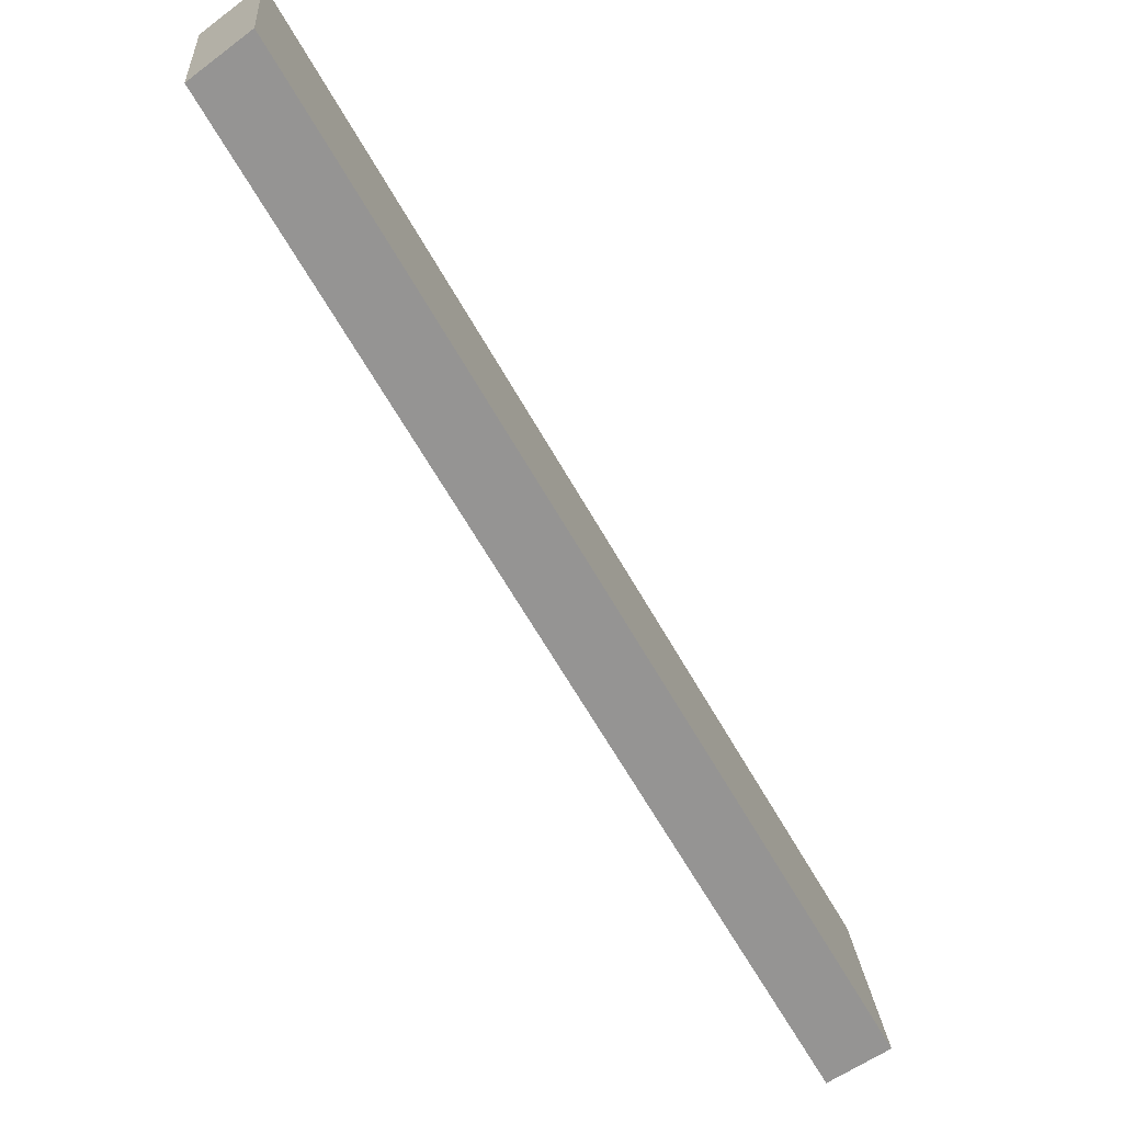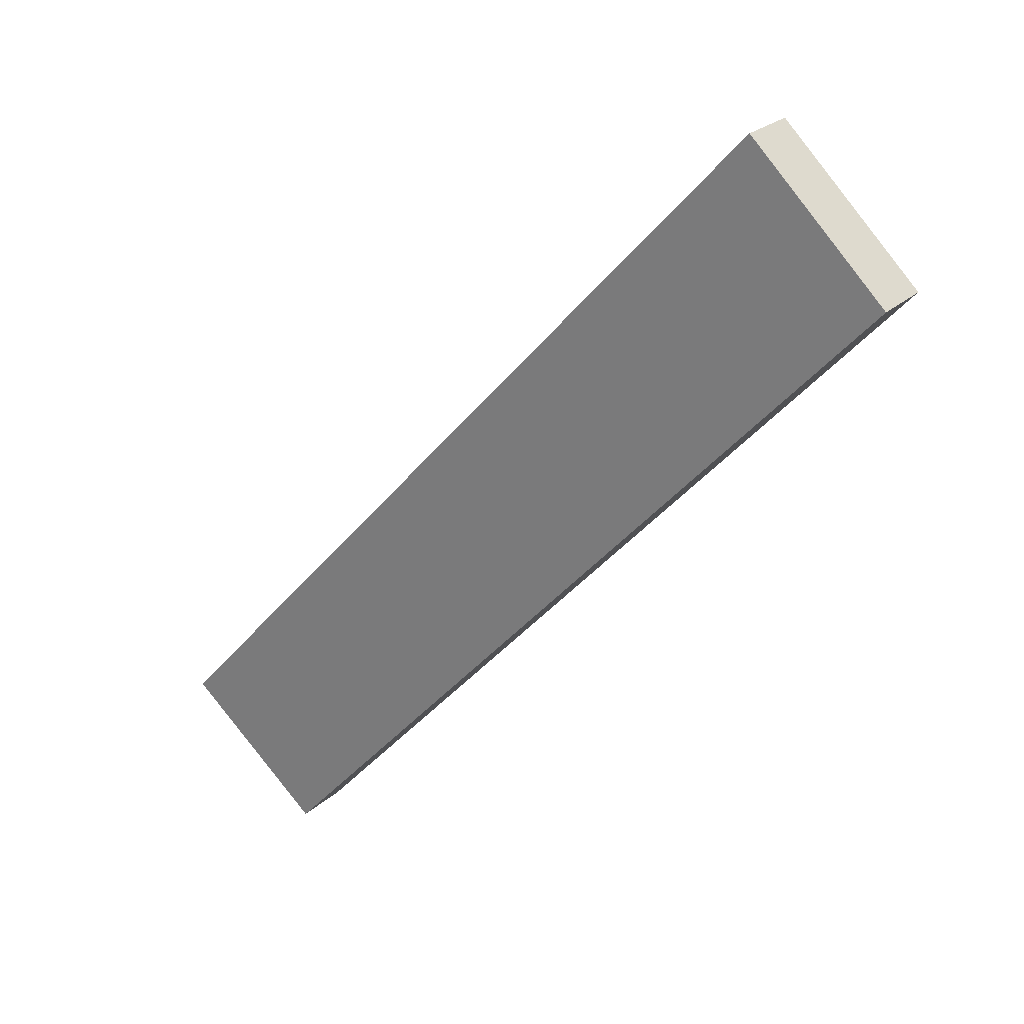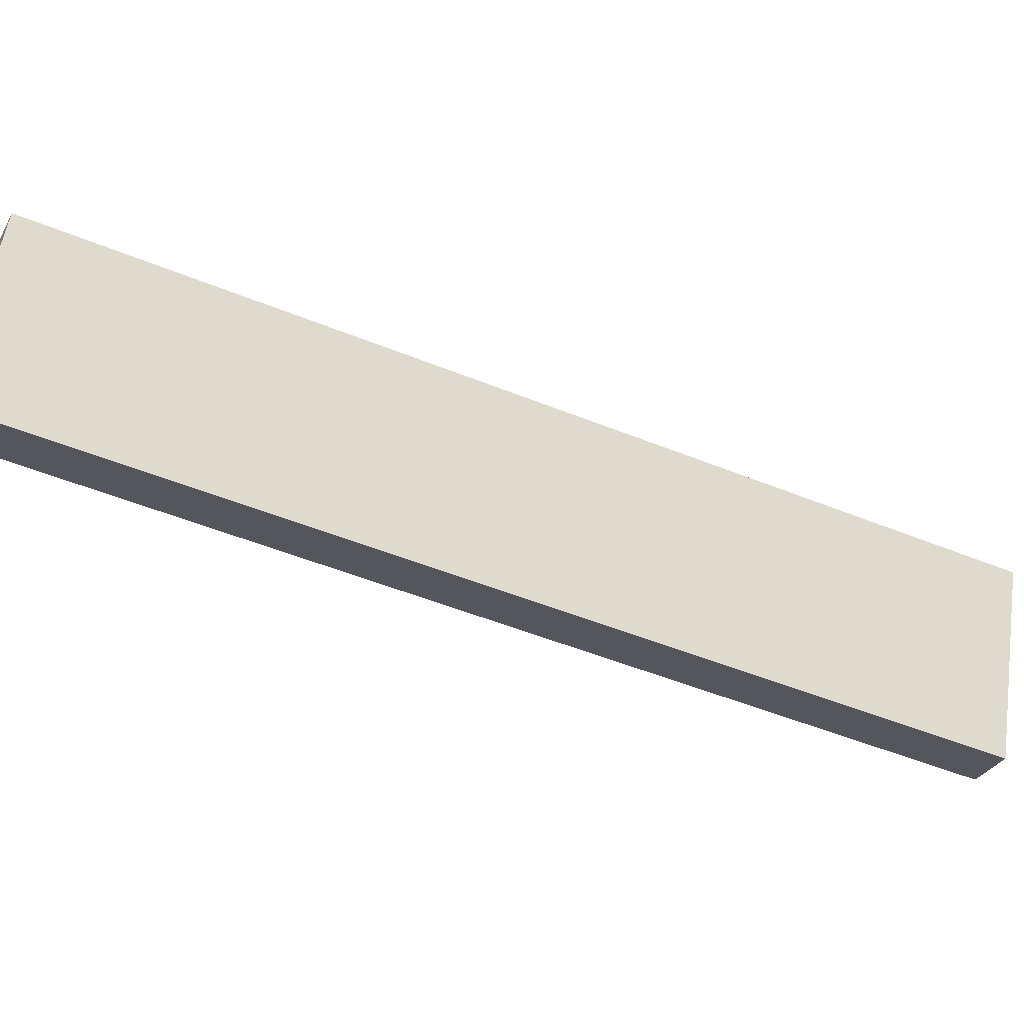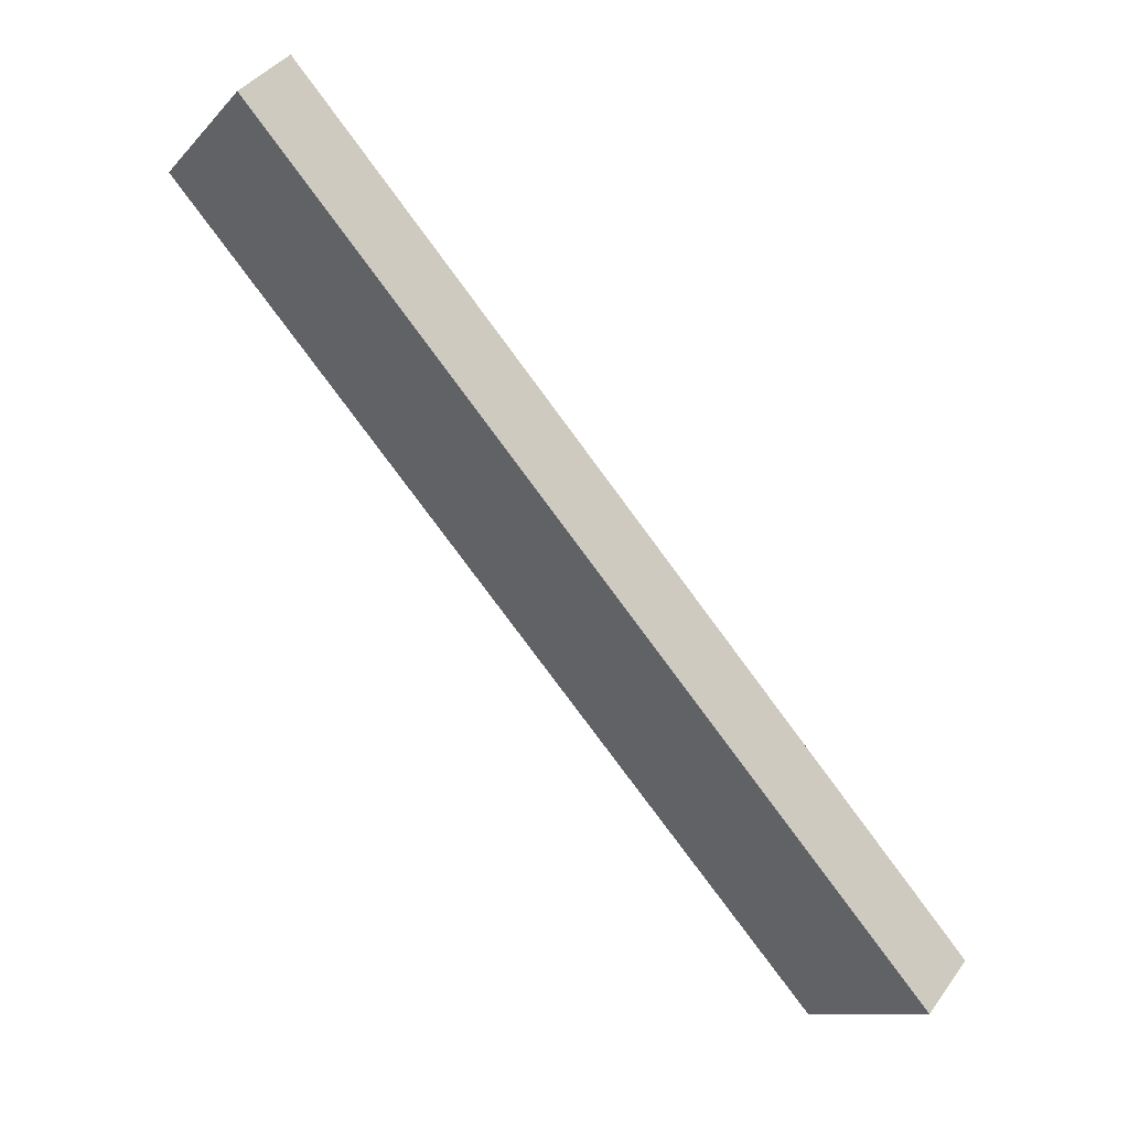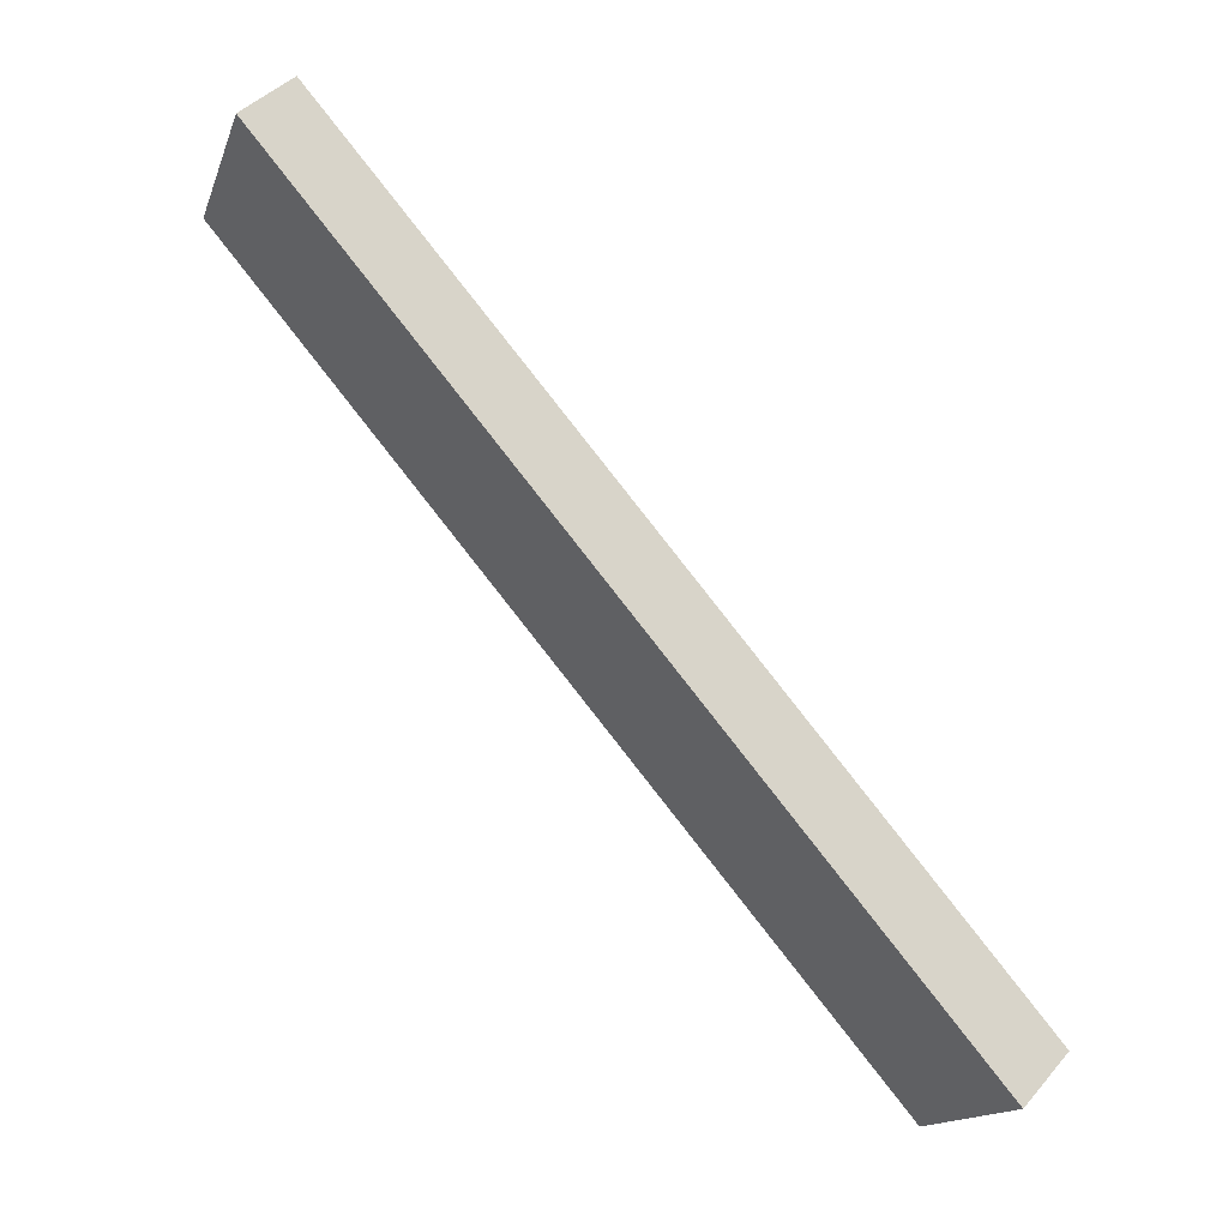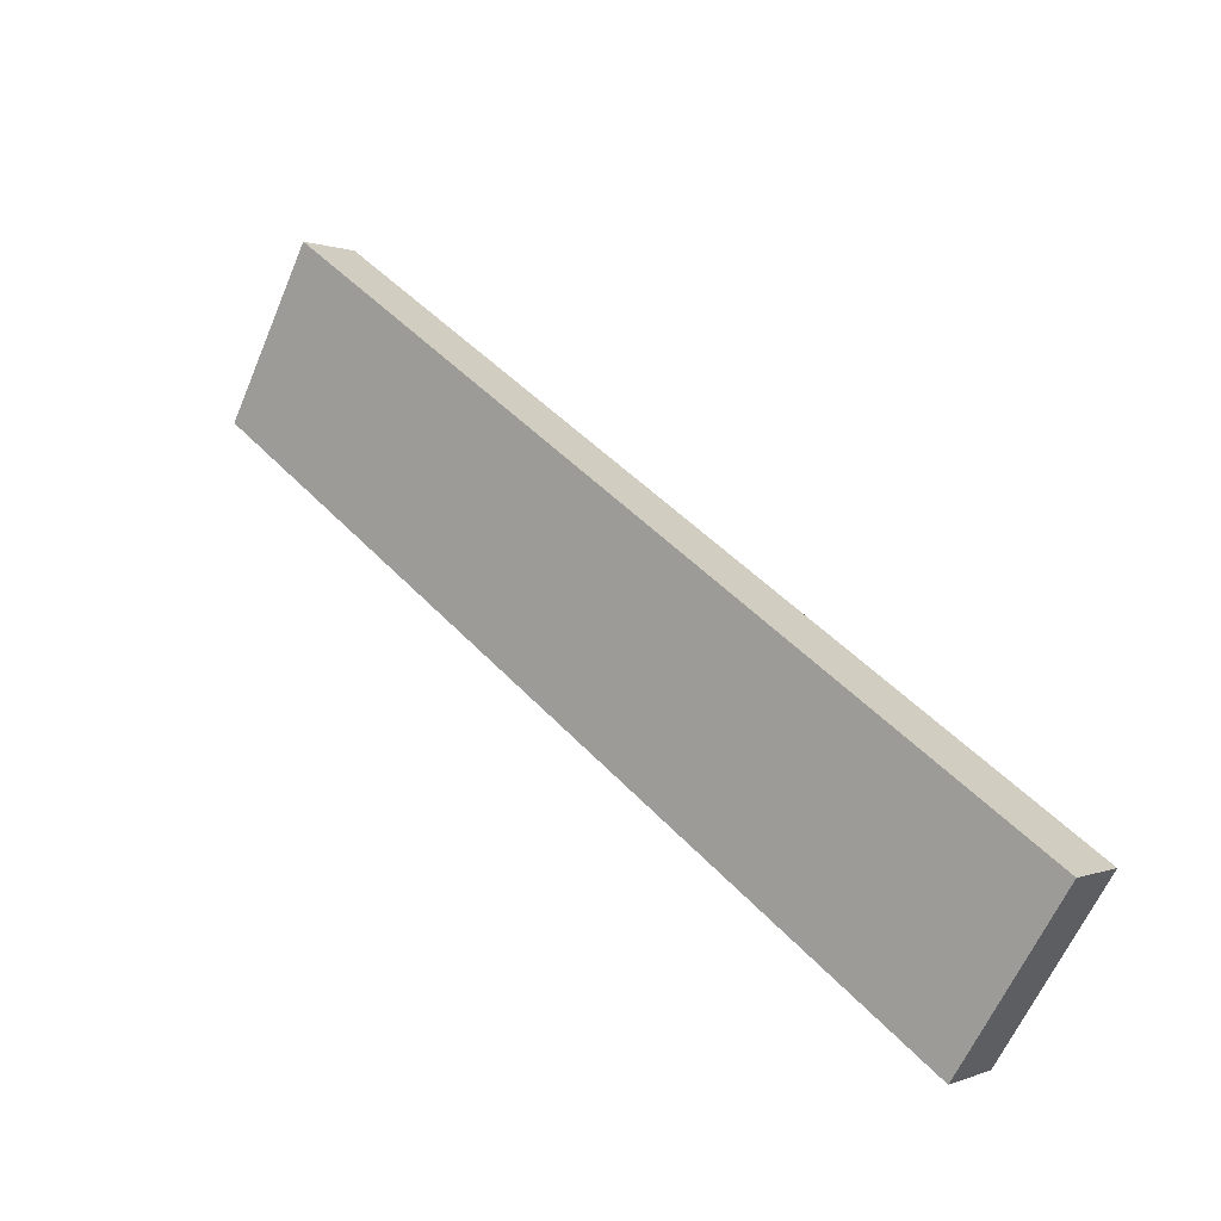
<metadata>
{"format":"obj","ext":"obj","renderer":"f3d","projection":"perspective","resolution":1024,"background":"white","views":[{"elev":-75.5,"azim":172.4,"up":"+Y"},{"elev":72.7,"azim":135.7,"up":"+Z"},{"elev":-23.3,"azim":29.5,"up":"+Y"},{"elev":-3.6,"azim":-34.1,"up":"+Z"},{"elev":-8.9,"azim":-23.9,"up":"+Z"},{"elev":-59.7,"azim":-30.3,"up":"+Z"}]}
</metadata>
<code>
v -2.464 4.671 -2.766
v -2.671 4.672 -2.927
v -2.564 3.904 -2.638
v -2.77 3.904 -2.799
v -2.498 4.416 -2.723
v -2.531 4.16 -2.681
v -2.737 4.16 -2.842
v -2.704 4.416 -2.884
v -0.00958 3.959 -5.956
v -0.1968 3.954 -6.141
v -0.07588 3.181 -5.872
v -0.2632 3.176 -6.057
v -0.04273 3.57 -5.914
v -0.23 3.565 -6.099
v -2.464 4.671 -2.766
v -1.237 4.315 -4.361
v -0.00958 3.959 -5.956
v -1.279 3.929 -4.308
v -0.04273 3.57 -5.914
v -2.564 3.904 -2.638
v -1.32 3.543 -4.255
v -0.07588 3.181 -5.872
v -2.498 4.416 -2.723
v -2.531 4.16 -2.681
v -1.896 4.108 -3.505
v -1.258 4.122 -4.334
v -1.851 4.493 -3.563
v -1.874 4.301 -3.534
v -1.299 3.736 -4.282
v -1.919 3.916 -3.476
v -0.6606 3.75 -5.111
v -0.6793 3.556 -5.087
v -0.6233 4.137 -5.158
v -0.642 3.943 -5.135
v -2.253 3.813 -3.042
v -1.942 3.723 -3.447
v -1.631 3.633 -3.851
v -1.009 3.452 -4.659
v -0.698 3.362 -5.064
v -0.3869 3.272 -5.468
v -2.564 3.904 -2.638
v -0.07588 3.181 -5.872
v -2.77 3.904 -2.799
v -0.2632 3.176 -6.057
v -0.3869 3.272 -5.468
v -0.698 3.362 -5.064
v -1.009 3.452 -4.659
v -1.32 3.543 -4.255
v -1.631 3.633 -3.851
v -1.942 3.723 -3.447
v -2.253 3.813 -3.042
v -2.457 3.813 -3.206
v -2.144 3.722 -3.614
v -1.83 3.631 -4.021
v -1.517 3.54 -4.428
v -1.203 3.449 -4.835
v -0.89 3.358 -5.243
v -0.5766 3.267 -5.65
v -2.251 3.783 -3.26
v -1.418 3.541 -4.342
v -1.002 3.42 -4.883
v -0.5858 3.3 -5.424
v -2.77 3.904 -2.799
v -0.2632 3.176 -6.057
v -2.671 4.672 -2.927
v -0.1968 3.954 -6.141
v -2.737 4.16 -2.842
v -2.704 4.416 -2.884
v -1.434 4.313 -4.534
v -1.475 3.926 -4.481
v -2.098 4.107 -3.672
v -1.496 3.733 -4.455
v -2.121 3.914 -3.643
v -2.052 4.492 -3.73
v -1.454 4.119 -4.508
v -2.075 4.3 -3.701
v -0.23 3.565 -6.099
v -0.8153 4.133 -5.338
v -0.8526 3.746 -5.29
v -0.834 3.939 -5.314
v -0.8713 3.552 -5.266
v -0.5766 3.267 -5.65
v -0.89 3.358 -5.243
v -1.203 3.449 -4.835
v -1.517 3.54 -4.428
v -1.83 3.631 -4.021
v -2.144 3.722 -3.614
v -2.457 3.813 -3.206
v -2.671 4.672 -2.927
v -0.1968 3.954 -6.141
v -2.464 4.671 -2.766
v -0.00958 3.959 -5.956
v -1.851 4.493 -3.563
v -1.237 4.315 -4.361
v -0.6233 4.137 -5.158
v -0.8153 4.133 -5.338
v -1.434 4.313 -4.534
v -2.052 4.492 -3.73
f 1 2 8 7 4 3 6 5
f 14 10 9 13 11 12
f 16 27 15 23 24 20 35 36 37 21 38 39 40 22 19 17 33
f 51 41 43 52 53 54 55 56 57 58 44 42 45 46 47 48 49 50
f 69 78 66 77 64 82 83 84 85 86 87 88 63 67 68 65 74
f 98 89 91 93 94 95 92 90 96 97

</code>
